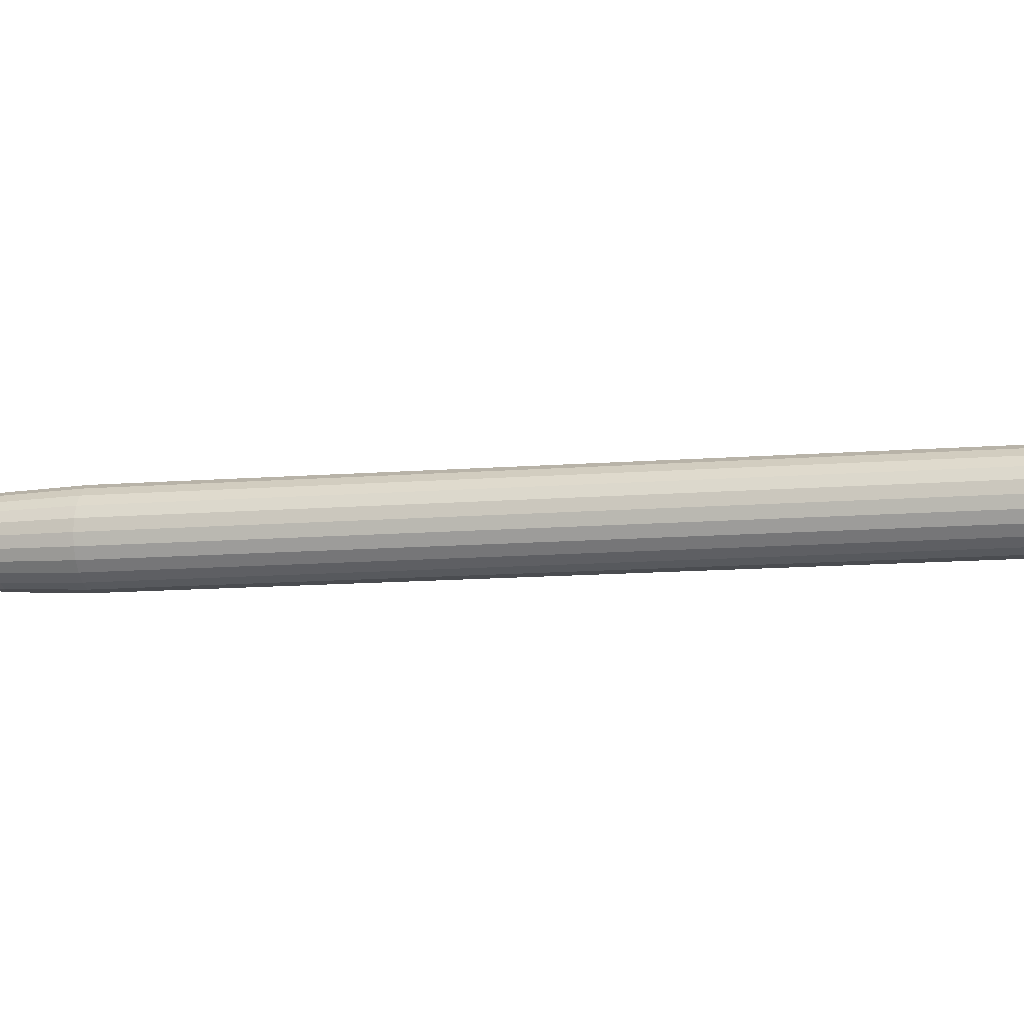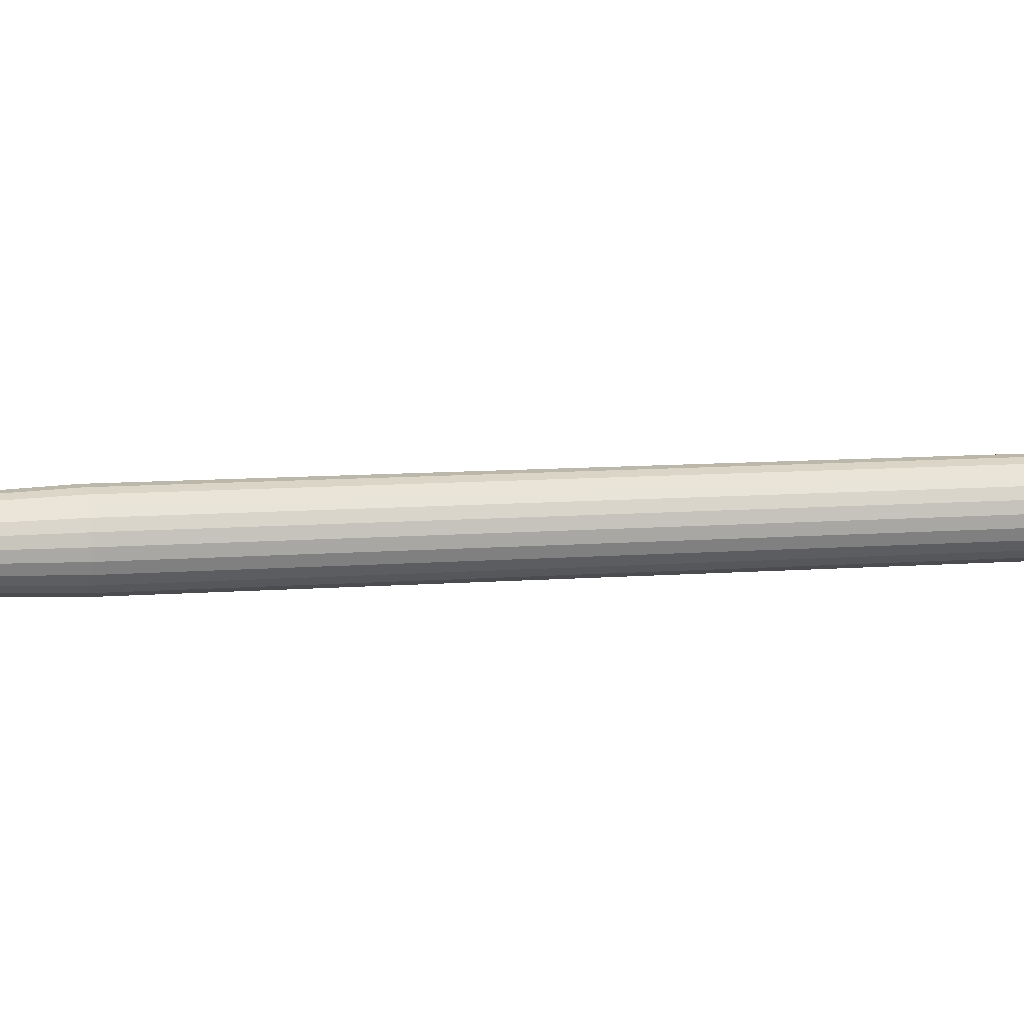
<metadata>
{"format":"obj","ext":"obj","renderer":"f3d","projection":"perspective","resolution":1024,"background":"white","views":[{"elev":-7.9,"azim":106.4,"up":"+Y"},{"elev":6.7,"azim":73.6,"up":"+Y"}]}
</metadata>
<code>
o m1104
v -0.01889 -0.006163 0.08011
v -0.01889 -0.006163 -0.4465
v 0.001157 -0.006163 -0.4465
v -0.01821 -0.01135 0.08011
v -0.01821 -0.000973 0.08011
v -0.01821 -0.01135 -0.4465
v -0.01821 -0.000973 -0.4465
v -0.01621 -0.01619 0.08011
v -0.01621 0.003863 0.08011
v -0.01621 -0.01619 -0.4465
v -0.01621 0.003863 -0.4465
v -0.01743 -0.006163 0.1128
v -0.0168 -0.01098 0.1128
v -0.0168 -0.001351 0.1128
v -0.0133 -0.006163 0.1454
v -0.01494 -0.01546 0.1128
v -0.01494 0.003133 0.1128
v -0.01302 -0.02034 0.08011
v -0.01302 0.008015 0.08011
v -0.01302 -0.02034 -0.4465
v -0.01302 0.008015 -0.4465
v -0.01281 -0.009904 0.1454
v -0.01281 -0.002422 0.1454
v -0.01136 -0.01339 0.1454
v -0.01136 0.001065 0.1454
v -0.01199 -0.01931 0.1128
v -0.01199 0.006983 0.1128
v -0.009064 -0.01638 0.1454
v -0.009064 0.004058 0.1454
v -0.008868 -0.02353 0.08011
v -0.008868 0.0112 0.08011
v -0.008868 -0.02353 -0.4465
v -0.008868 0.0112 -0.4465
v -0.007404 -0.006163 0.1781
v -0.007112 -0.008379 0.1781
v -0.007112 -0.003947 0.1781
v -0.008138 -0.02226 0.1128
v -0.008138 0.009938 0.1128
v -0.006257 -0.01044 0.1781
v -0.006257 -0.001882 0.1781
v -0.00607 -0.01868 0.1454
v -0.00607 0.006356 0.1454
v -0.004897 -0.01222 0.1781
v -0.004897 -0.000109 0.1781
v -0.004032 -0.02553 0.08011
v -0.004032 0.0132 0.08011
v -0.004032 -0.02553 -0.4465
v -0.004032 0.0132 -0.4465
v -0.003123 -0.01358 0.1781
v -0.003123 0.001251 0.1781
v -0.003655 -0.02412 0.1128
v -0.003655 0.01179 0.1128
v -0.002584 -0.02013 0.1454
v -0.002584 0.0078 0.1454
v -0.001058 -0.01443 0.1781
v -0.001058 0.002107 0.1781
v 0.001157 -0.01472 0.1781
v 0.001157 -0.006163 0.1781
v 0.001157 0.002398 0.1781
v 0.001157 -0.02062 0.1454
v 0.001157 0.008292 0.1454
v 0.001157 -0.02475 0.1128
v 0.001157 0.01243 0.1128
v 0.001157 -0.02621 0.08011
v 0.001157 0.01389 0.08011
v 0.001157 -0.02621 -0.4465
v 0.001157 0.01389 -0.4465
v 0.003373 -0.01443 0.1781
v 0.003373 0.002107 0.1781
v 0.004898 -0.02013 0.1454
v 0.004898 0.0078 0.1454
v 0.005969 -0.02412 0.1128
v 0.005969 0.01179 0.1128
v 0.005438 -0.01358 0.1781
v 0.005438 0.001251 0.1781
v 0.006347 -0.02553 0.08011
v 0.006347 0.0132 0.08011
v 0.006347 -0.02553 -0.4465
v 0.006347 0.0132 -0.4465
v 0.007211 -0.01222 0.1781
v 0.007211 -0.000109 0.1781
v 0.008385 -0.01868 0.1454
v 0.008385 0.006356 0.1454
v 0.008572 -0.01044 0.1781
v 0.008572 -0.001882 0.1781
v 0.01045 -0.02226 0.1128
v 0.01045 0.009938 0.1128
v 0.009427 -0.008379 0.1781
v 0.009427 -0.003947 0.1781
v 0.009719 -0.006163 0.1781
v 0.01118 -0.02353 0.08011
v 0.01118 0.0112 0.08011
v 0.01118 -0.02353 -0.4465
v 0.01118 0.0112 -0.4465
v 0.01138 -0.01638 0.1454
v 0.01138 0.004058 0.1454
v 0.0143 -0.01931 0.1128
v 0.0143 0.006983 0.1128
v 0.01368 -0.01339 0.1454
v 0.01368 0.001065 0.1454
v 0.01512 -0.009904 0.1454
v 0.01512 -0.002422 0.1454
v 0.01533 -0.02034 0.08011
v 0.01533 0.008015 0.08011
v 0.01533 -0.02034 -0.4465
v 0.01533 0.008015 -0.4465
v 0.01726 -0.01546 0.1128
v 0.01726 0.003133 0.1128
v 0.01561 -0.006163 0.1454
v 0.01912 -0.01098 0.1128
v 0.01912 -0.001351 0.1128
v 0.01975 -0.006163 0.1128
v 0.01852 -0.01619 0.08011
v 0.01852 0.003863 0.08011
v 0.01852 -0.01619 -0.4465
v 0.01852 0.003863 -0.4465
v 0.02053 -0.01135 0.08011
v 0.02053 -0.000973 0.08011
v 0.02053 -0.01135 -0.4465
v 0.02053 -0.000973 -0.4465
v 0.02121 -0.006163 0.08011
v 0.02121 -0.006163 -0.4465
v -0.05117 -0.00801 -0.5193
v -0.05117 -0.01253 -0.5199
v -0.05117 -0.003495 -0.5199
v -0.05117 -0.01673 -0.5216
v -0.05117 0.000713 -0.5216
v -0.05117 -0.02035 -0.5244
v -0.05117 0.004326 -0.5244
v -0.05117 -0.02312 -0.528
v -0.05117 0.007098 -0.528
v -0.05117 -0.02486 -0.5322
v -0.05117 0.008841 -0.5322
v -0.05117 -0.02546 -0.5367
v -0.05117 -0.00801 -0.5367
v -0.05117 0.009436 -0.5367
v -0.05117 -0.02486 -0.5412
v -0.05117 0.008841 -0.5412
v -0.05117 -0.02312 -0.5454
v -0.05117 0.007098 -0.5454
v -0.05117 -0.02035 -0.549
v -0.05117 0.004326 -0.549
v -0.05117 -0.01673 -0.5518
v -0.05117 0.000713 -0.5518
v -0.05117 -0.01253 -0.5536
v -0.05117 -0.003495 -0.5536
v -0.05117 -0.00801 -0.5542
v 0.05278 -0.00801 -0.5193
v 0.05278 -0.01253 -0.5199
v 0.05278 -0.003495 -0.5199
v 0.05278 -0.01673 -0.5216
v 0.05278 0.000713 -0.5216
v 0.05278 -0.02035 -0.5244
v 0.05278 0.004326 -0.5244
v 0.05278 -0.02312 -0.528
v 0.05278 0.007098 -0.528
v 0.05278 -0.02486 -0.5322
v 0.05278 0.008841 -0.5322
v 0.05278 -0.02546 -0.5367
v 0.05278 -0.00801 -0.5367
v 0.05278 0.009436 -0.5367
v 0.05278 -0.02486 -0.5412
v 0.05278 0.008841 -0.5412
v 0.05278 -0.02312 -0.5454
v 0.05278 0.007098 -0.5454
v 0.05278 -0.02035 -0.549
v 0.05278 0.004326 -0.549
v 0.05278 -0.01673 -0.5518
v 0.05278 0.000713 -0.5518
v 0.05278 -0.01253 -0.5536
v 0.05278 -0.003495 -0.5536
v 0.05278 -0.00801 -0.5542
v -0.1301 0.01706 0.1598
v -0.1299 0.01698 0.1731
v -0.128 0.02258 0.1598
v -0.1278 0.0225 0.1731
v -0.1273 0.01595 0.195
v -0.1252 0.02149 0.195
v -0.122 0.01395 0.2248
v -0.1199 0.01953 0.2248
v -0.1166 0.01204 0.2533
v -0.1147 0.01765 0.2533
v -0.1085 0.009336 0.286
v -0.1067 0.01499 0.286
v -0.09898 0.006429 0.3144
v -0.09733 0.01213 0.3144
v -0.088 0.003434 0.1422
v -0.08653 0.009185 0.1422
v -0.08248 0.002071 0.3472
v -0.0811 0.007845 0.3472
v -0.06603 -0.001441 0.3717
v -0.06493 0.004392 0.3717
v -0.06018 -0.002494 0.1367
v -0.05918 0.003356 0.1367
v -0.04524 -0.00473 0.3891
v -0.04449 0.001158 0.3891
v -0.03056 -0.006298 0.1352
v -0.03005 -0.000383 0.1352
v -0.01665 -0.007215 0.3958
v -0.01638 -0.001286 0.3958
v 0.001798 -0.001651 0.1358
v 0.001834 -0.007587 0.1358
v 0.02246 -0.000914 0.3948
v 0.02285 -0.006838 0.3948
v 0.02663 -0.000617 0.1349
v 0.02709 -0.006535 0.1349
v 0.04608 0.00144 0.3891
v 0.04687 -0.004443 0.3891
v 0.05745 0.003158 0.1358
v 0.05843 -0.002696 0.1358
v 0.07046 0.005599 0.3681
v 0.07166 -0.000214 0.3681
v 0.08616 0.009234 0.1414
v 0.08649 0.009319 0.3415
v 0.08763 0.003484 0.1414
v 0.08797 0.00357 0.3415
v 0.09862 0.01267 0.3116
v 0.1003 0.006981 0.3116
v 0.1066 0.01515 0.2832
v 0.1085 0.009502 0.2832
v 0.1119 0.01691 0.2533
v 0.1139 0.01129 0.2533
v 0.1156 0.01817 0.2239
v 0.1176 0.01257 0.2239
v 0.1195 0.01959 0.1955
v 0.1215 0.02031 0.1761
v 0.1216 0.01401 0.1955
v 0.1218 0.02042 0.1612
v 0.1236 0.01475 0.1761
v 0.1239 0.01486 0.1612
v -0.05737 -0.01675 -0.5496
v -0.05737 0.001568 -0.5496
v -0.05696 0.001568 -0.5074
v -0.05639 -0.01675 -0.5034
v -0.05375 -0.01675 -0.4913
v -0.05375 0.001568 -0.4913
v -0.05165 -0.004539 -0.4863
v -0.05099 0.001568 -0.485
v -0.04924 -0.01675 -0.4819
v -0.04851 0.001568 -0.4809
v -0.04763 -0.01675 -0.4798
v -0.04615 -0.01675 -0.5458
v -0.04615 0.001568 -0.5458
v -0.04591 0.001568 -0.5127
v -0.04574 -0.01675 -0.5115
v -0.04403 -0.01675 -0.5026
v -0.04403 -0.001486 -0.5026
v -0.04397 0.001568 -0.5025
v -0.0422 -0.001486 -0.499
v -0.04206 -0.01675 -0.4987
v -0.04195 -0.004539 -0.4986
v -0.04186 0.001568 -0.4985
v -0.03279 -0.01675 -0.4716
v -0.03145 0.001568 -0.4713
v -0.02659 0.001568 -0.4706
v -0.0265 -0.01675 -0.4706
v -0.02322 -0.01675 -0.4682
v -0.02262 0.001568 -0.4675
v -0.0209 -0.01675 -0.4655
v -0.0209 -0.0137 -0.4655
v -0.0209 0.001568 -0.4655
v -0.02053 -0.01675 -0.4631
v -0.02053 0.001568 -0.4631
v -0.02051 -0.01065 -0.4646
v -0.02051 0.001568 -0.4646
v -0.02021 -0.01675 -0.4403
v -0.02021 0.001568 -0.4403
v -0.0186 -0.01675 -0.488
v -0.0186 0.001568 -0.488
v -0.01843 -0.01675 -0.4281
v -0.01843 0.001568 -0.4281
v -0.01168 -0.01675 -0.4782
v -0.01168 0.001568 -0.4782
v -0.01076 0.001568 -0.4754
v -0.01045 -0.01675 -0.4435
v -0.01045 0.001568 -0.4435
v -0.009541 0.001568 -0.4249
v -0.009454 -0.01675 -0.4465
v -0.009454 0.001568 -0.4465
v -0.009202 -0.01675 -0.4656
v -0.009202 0.001568 -0.4656
v -0.008814 -0.01675 -0.4409
v -0.008814 0.001568 -0.4409
v -0.004595 -0.01675 -0.4248
v 0.009408 -0.01675 -0.467
v 0.009408 0.001568 -0.467
v 0.009491 -0.01675 -0.4401
v 0.009491 0.001568 -0.4401
v 0.01024 -0.01675 -0.4246
v 0.01024 0.001568 -0.4246
v 0.01033 -0.01675 -0.4463
v 0.01033 0.001568 -0.4463
v 0.01119 -0.01675 -0.443
v 0.01119 0.001568 -0.443
v 0.01336 -0.01675 -0.4809
v 0.01336 0.001568 -0.4809
v 0.01804 -0.01675 -0.4884
v 0.01804 0.001568 -0.4884
v 0.01928 -0.01675 -0.4277
v 0.01928 0.001568 -0.4277
v 0.02064 -0.01675 -0.4622
v 0.02064 0.001568 -0.4622
v 0.02089 -0.01675 -0.4404
v 0.02089 0.001568 -0.4404
v 0.02187 0.001568 -0.4665
v 0.02188 -0.01675 -0.4665
v 0.02306 -0.01675 -0.4916
v 0.02341 -0.01675 -0.4692
v 0.02341 0.001568 -0.4692
v 0.02647 -0.01675 -0.4708
v 0.02846 0.001568 -0.4929
v 0.0319 -0.01675 -0.4715
v 0.03356 0.001568 -0.4934
v 0.03436 -0.01675 -0.4937
v 0.04138 0.001568 -0.4971
v 0.0414 -0.01675 -0.4971
v 0.04496 -0.01675 -0.5032
v 0.04496 0.001568 -0.5032
v 0.04588 0.001568 -0.4772
v 0.04594 -0.01675 -0.5056
v 0.04594 0.001568 -0.5056
v 0.0475 -0.01675 -0.5079
v 0.0475 -0.01065 -0.5079
v 0.0475 -0.004539 -0.5079
v 0.0475 0.001568 -0.5079
v 0.04767 -0.0137 -0.5084
v 0.04767 -0.007593 -0.5084
v 0.04767 -0.004539 -0.5084
v 0.04767 -0.001486 -0.5084
v 0.04769 -0.004539 -0.5085
v 0.04781 -0.004539 -0.5087
v 0.04794 -0.01675 -0.4794
v 0.04818 -0.01675 -0.5103
v 0.04818 -0.01065 -0.5103
v 0.04818 -0.004539 -0.5103
v 0.04818 0.001568 -0.5103
v 0.04827 -0.01675 -0.5113
v 0.04827 -0.0137 -0.5113
v 0.04827 -0.01065 -0.5113
v 0.04827 -0.007593 -0.5113
v 0.04827 -0.004539 -0.5113
v 0.04827 -0.01675 -0.5109
v 0.04827 -0.0137 -0.5109
v 0.04827 -0.01065 -0.5109
v 0.04827 -0.007593 -0.5109
v 0.04827 -0.004539 -0.5109
v 0.04827 -0.001486 -0.5109
v 0.04827 0.001568 -0.5109
v 0.04854 -0.01675 -0.5466
v 0.04854 0.001568 -0.5466
v 0.04856 -0.01675 -0.5436
v 0.05199 -0.01675 -0.5094
v 0.05203 0.001568 -0.5124
v 0.05431 0.001568 -0.4909
v 0.0561 -0.01675 -0.4938
v 0.05709 -0.007593 -0.4962
v 0.05763 -0.01675 -0.4979
v 0.05763 0.001568 -0.4979
v 0.05941 -0.01675 -0.5063
v 0.05941 0.001568 -0.5063
v 0.05994 -0.01675 -0.5471
v 0.05994 0.001568 -0.5471
f 58 88 90
f 58 84 88
f 58 80 84
f 58 74 80
f 58 68 74
f 58 57 68
f 58 55 57
f 58 49 55
f 58 43 49
f 58 39 43
f 58 35 39
f 58 34 35
f 58 36 34
f 58 40 36
f 58 44 40
f 58 50 44
f 58 56 50
f 58 59 56
f 58 69 59
f 58 75 69
f 58 81 75
f 58 85 81
f 58 89 85
f 58 90 89
f 90 101 109
f 90 88 101
f 88 99 101
f 88 84 99
f 84 95 99
f 84 80 95
f 80 82 95
f 80 74 82
f 74 70 82
f 74 68 70
f 68 60 70
f 68 57 60
f 57 53 60
f 57 55 53
f 55 41 53
f 55 49 41
f 49 28 41
f 49 43 28
f 43 24 28
f 43 39 24
f 39 22 24
f 39 35 22
f 35 15 22
f 35 34 15
f 34 23 15
f 34 36 23
f 36 25 23
f 36 40 25
f 40 29 25
f 40 44 29
f 44 42 29
f 44 50 42
f 50 54 42
f 50 56 54
f 56 61 54
f 56 59 61
f 59 71 61
f 59 69 71
f 69 83 71
f 69 75 83
f 75 96 83
f 75 81 96
f 81 100 96
f 81 85 100
f 85 102 100
f 85 89 102
f 89 109 102
f 89 90 109
f 109 110 112
f 109 101 110
f 101 107 110
f 101 99 107
f 99 97 107
f 99 95 97
f 95 86 97
f 95 82 86
f 82 72 86
f 82 70 72
f 70 62 72
f 70 60 62
f 60 51 62
f 60 53 51
f 53 37 51
f 53 41 37
f 41 26 37
f 41 28 26
f 28 16 26
f 28 24 16
f 24 13 16
f 24 22 13
f 22 12 13
f 22 15 12
f 15 14 12
f 15 23 14
f 23 17 14
f 23 25 17
f 25 27 17
f 25 29 27
f 29 38 27
f 29 42 38
f 42 52 38
f 42 54 52
f 54 63 52
f 54 61 63
f 61 73 63
f 61 71 73
f 71 87 73
f 71 83 87
f 83 98 87
f 83 96 98
f 96 108 98
f 96 100 108
f 100 111 108
f 100 102 111
f 102 112 111
f 102 109 112
f 112 117 121
f 112 110 117
f 110 113 117
f 110 107 113
f 107 103 113
f 107 97 103
f 97 91 103
f 97 86 91
f 86 76 91
f 86 72 76
f 72 64 76
f 72 62 64
f 62 45 64
f 62 51 45
f 51 30 45
f 51 37 30
f 37 18 30
f 37 26 18
f 26 8 18
f 26 16 8
f 16 4 8
f 16 13 4
f 13 1 4
f 13 12 1
f 12 5 1
f 12 14 5
f 14 9 5
f 14 17 9
f 17 19 9
f 17 27 19
f 27 31 19
f 27 38 31
f 38 46 31
f 38 52 46
f 52 65 46
f 52 63 65
f 63 77 65
f 63 73 77
f 73 92 77
f 73 87 92
f 87 104 92
f 87 98 104
f 98 114 104
f 98 108 114
f 108 118 114
f 108 111 118
f 111 121 118
f 111 112 121
f 121 119 122
f 121 117 119
f 117 115 119
f 117 113 115
f 113 105 115
f 113 103 105
f 103 93 105
f 103 91 93
f 91 78 93
f 91 76 78
f 76 66 78
f 76 64 66
f 64 47 66
f 64 45 47
f 45 32 47
f 45 30 32
f 30 20 32
f 30 18 20
f 18 10 20
f 18 8 10
f 8 6 10
f 8 4 6
f 4 2 6
f 4 1 2
f 1 7 2
f 1 5 7
f 5 11 7
f 5 9 11
f 9 21 11
f 9 19 21
f 19 33 21
f 19 31 33
f 31 48 33
f 31 46 48
f 46 67 48
f 46 65 67
f 65 79 67
f 65 77 79
f 77 94 79
f 77 92 94
f 92 106 94
f 92 104 106
f 104 116 106
f 104 114 116
f 114 120 116
f 114 118 120
f 118 122 120
f 118 121 122
f 122 119 3
f 119 115 3
f 115 105 3
f 105 93 3
f 93 78 3
f 78 66 3
f 66 47 3
f 47 32 3
f 32 20 3
f 20 10 3
f 10 6 3
f 6 2 3
f 2 7 3
f 7 11 3
f 11 21 3
f 21 33 3
f 33 48 3
f 48 67 3
f 67 79 3
f 79 94 3
f 94 106 3
f 106 116 3
f 116 120 3
f 120 122 3
f 160 163 161
f 160 165 163
f 160 167 165
f 160 169 167
f 160 171 169
f 160 172 171
f 160 170 172
f 160 168 170
f 160 166 168
f 160 164 166
f 160 162 164
f 160 159 162
f 160 157 159
f 160 155 157
f 160 153 155
f 160 151 153
f 160 149 151
f 160 148 149
f 160 150 148
f 160 152 150
f 160 154 152
f 160 156 154
f 160 158 156
f 160 161 158
f 161 138 136
f 161 163 138
f 163 140 138
f 163 165 140
f 165 142 140
f 165 167 142
f 167 144 142
f 167 169 144
f 169 146 144
f 169 171 146
f 171 147 146
f 171 172 147
f 172 145 147
f 172 170 145
f 170 143 145
f 170 168 143
f 168 141 143
f 168 166 141
f 166 139 141
f 166 164 139
f 164 137 139
f 164 162 137
f 162 134 137
f 162 159 134
f 159 132 134
f 159 157 132
f 157 130 132
f 157 155 130
f 155 128 130
f 155 153 128
f 153 126 128
f 153 151 126
f 151 124 126
f 151 149 124
f 149 123 124
f 149 148 123
f 148 125 123
f 148 150 125
f 150 127 125
f 150 152 127
f 152 129 127
f 152 154 129
f 154 131 129
f 154 156 131
f 156 133 131
f 156 158 133
f 158 136 133
f 158 161 136
f 135 136 138
f 135 138 140
f 135 140 142
f 135 142 144
f 135 144 146
f 135 146 147
f 135 147 145
f 135 145 143
f 135 143 141
f 135 141 139
f 135 139 137
f 135 137 134
f 135 134 132
f 135 132 130
f 135 130 128
f 135 128 126
f 135 126 124
f 135 124 123
f 135 123 125
f 135 125 127
f 135 127 129
f 135 129 131
f 135 131 133
f 135 133 136
f 174 177 178
f 174 178 176
f 177 179 180
f 177 180 178
f 179 181 182
f 179 182 180
f 181 183 184
f 181 184 182
f 183 185 186
f 183 186 184
f 185 189 190
f 185 190 186
f 189 191 192
f 189 192 190
f 191 195 196
f 191 196 192
f 195 199 200
f 195 200 196
f 199 204 203
f 199 203 200
f 204 208 207
f 204 207 203
f 208 212 211
f 208 211 207
f 212 216 214
f 212 214 211
f 216 218 217
f 216 217 214
f 218 220 219
f 218 219 217
f 220 222 221
f 220 221 219
f 222 224 223
f 222 223 221
f 224 227 225
f 224 225 223
f 227 229 226
f 227 226 225
f 229 230 228
f 229 228 226
f 230 215 213
f 230 213 228
f 215 210 209
f 215 209 213
f 210 206 205
f 210 205 209
f 206 202 201
f 206 201 205
f 202 197 198
f 202 198 201
f 197 193 194
f 197 194 198
f 193 187 188
f 193 188 194
f 187 173 175
f 187 175 188
f 173 174 176
f 173 176 175
f 187 174 173
f 229 215 230
f 187 177 174
f 227 215 229
f 227 210 215
f 224 210 227
f 193 177 187
f 193 179 177
f 224 206 210
f 222 206 224
f 222 202 206
f 220 202 222
f 218 202 220
f 218 197 202
f 216 197 218
f 216 193 197
f 216 179 193
f 216 181 179
f 216 183 181
f 216 185 183
f 216 189 185
f 212 189 216
f 208 189 212
f 204 189 208
f 199 189 204
f 199 191 189
f 195 191 199
f 188 175 176
f 226 228 213
f 188 176 178
f 225 226 213
f 225 213 209
f 223 225 209
f 194 188 178
f 194 178 180
f 223 209 205
f 221 223 205
f 221 205 201
f 219 221 201
f 217 219 201
f 217 201 198
f 214 217 198
f 214 198 194
f 214 194 180
f 214 180 182
f 214 182 184
f 214 184 186
f 214 186 190
f 211 214 190
f 207 211 190
f 203 207 190
f 200 203 190
f 200 190 192
f 196 200 192
f 242 243 244
f 243 232 233
f 232 234 233
f 232 231 234
f 243 233 244
f 231 242 245
f 231 245 234
f 242 244 245
f 244 233 236
f 233 234 236
f 234 235 236
f 234 245 246
f 245 244 246
f 244 247 246
f 244 248 247
f 234 246 235
f 236 235 237
f 246 250 235
f 244 238 248
f 244 236 238
f 235 239 237
f 246 247 249
f 247 248 249
f 238 236 237
f 235 250 239
f 246 251 250
f 246 249 251
f 249 248 252
f 248 238 240
f 238 239 240
f 238 237 239
f 249 252 251
f 240 239 241
f 239 250 241
f 248 240 252
f 250 251 269
f 251 252 269
f 250 268 241
f 252 240 254
f 252 254 269
f 240 241 253
f 240 253 254
f 241 268 253
f 268 250 269
f 254 255 269
f 254 256 255
f 254 253 256
f 253 268 256
f 269 255 258
f 255 257 258
f 255 256 257
f 257 259 258
f 256 268 272
f 268 269 272
f 269 273 272
f 269 258 265
f 258 259 264
f 265 258 264
f 257 272 259
f 257 256 272
f 265 264 261
f 264 260 261
f 264 259 260
f 272 273 274
f 269 265 273
f 260 259 262
f 259 272 280
f 272 274 280
f 274 281 280
f 273 265 274
f 265 263 274
f 265 261 263
f 261 262 263
f 261 260 262
f 262 266 263
f 274 263 281
f 259 280 262
f 281 263 267
f 281 267 283
f 263 266 267
f 262 282 270
f 262 280 282
f 280 283 282
f 280 281 283
f 267 270 271
f 267 266 270
f 266 262 270
f 270 282 275
f 282 283 275
f 283 276 275
f 267 271 277
f 271 284 277
f 271 270 284
f 275 276 278
f 276 279 278
f 276 283 279
f 275 291 270
f 275 278 291
f 267 290 283
f 267 277 290
f 278 279 292
f 277 284 289
f 292 279 290
f 279 283 290
f 277 289 290
f 270 291 284
f 278 292 291
f 290 299 300
f 290 289 299
f 284 293 289
f 284 291 293
f 291 294 293
f 291 292 294
f 292 290 294
f 290 300 304
f 300 303 304
f 300 299 303
f 289 293 299
f 293 288 287
f 293 294 288
f 293 285 299
f 293 287 285
f 290 304 294
f 304 303 301
f 294 304 302
f 304 301 302
f 288 294 286
f 294 302 286
f 299 285 303
f 287 286 285
f 287 288 286
f 303 285 295
f 286 296 285
f 285 296 295
f 286 302 305
f 302 306 305
f 302 301 306
f 301 303 295
f 296 286 305
f 301 295 306
f 296 305 298
f 305 309 298
f 305 306 309
f 306 308 309
f 295 298 297
f 295 296 298
f 295 307 306
f 295 297 307
f 297 298 307
f 298 311 307
f 309 308 310
f 306 307 308
f 298 309 311
f 309 310 312
f 310 308 307
f 310 307 314
f 311 309 319
f 310 314 312
f 307 313 314
f 307 311 313
f 309 312 319
f 311 319 313
f 319 312 332
f 312 314 316
f 314 315 316
f 314 313 315
f 312 316 332
f 313 319 315
f 316 317 332
f 316 315 318
f 319 354 315
f 316 318 317
f 354 319 355
f 319 332 355
f 317 320 332
f 317 321 320
f 317 318 321
f 332 320 322
f 355 332 322
f 322 320 326
f 320 327 326
f 320 330 327
f 320 321 330
f 321 329 330
f 321 325 329
f 327 330 331
f 330 329 331
f 325 321 318
f 354 355 356
f 327 331 328
f 331 329 328
f 315 354 358
f 354 356 358
f 356 355 357
f 322 352 355
f 326 323 322
f 326 327 323
f 327 324 323
f 327 328 324
f 328 329 324
f 329 325 324
f 324 347 323
f 324 325 347
f 315 358 318
f 355 352 357
f 318 358 360
f 358 356 360
f 356 357 360
f 352 322 337
f 322 338 337
f 322 339 338
f 322 340 339
f 322 341 340
f 322 323 341
f 323 347 341
f 347 325 348
f 360 357 359
f 357 352 359
f 352 337 342
f 337 343 342
f 337 338 343
f 338 344 343
f 338 339 344
f 339 345 344
f 339 340 345
f 340 346 345
f 340 341 346
f 341 347 346
f 348 353 336
f 348 325 353
f 352 342 333
f 342 343 333
f 343 334 333
f 343 344 334
f 344 345 334
f 345 335 334
f 345 346 335
f 346 347 335
f 347 336 335
f 347 348 336
f 325 318 353
f 318 360 353
f 334 350 333
f 334 335 350
f 335 336 350
f 352 351 359
f 352 333 351
f 353 360 362
f 353 362 336
f 359 361 360
f 333 350 351
f 360 361 362
f 350 336 362
f 359 351 361
f 361 351 349
f 351 350 349
f 242 232 243
f 231 232 242
f 349 350 362
f 361 349 362

</code>
